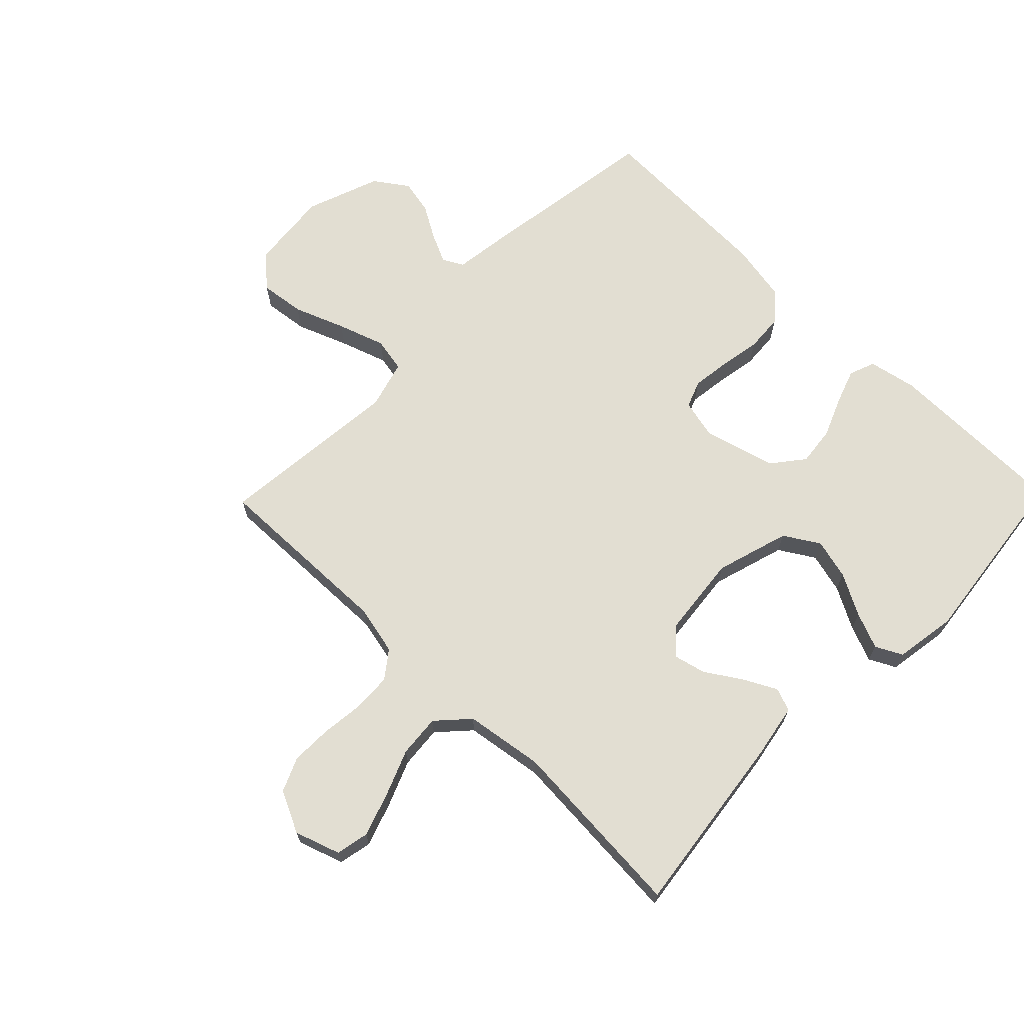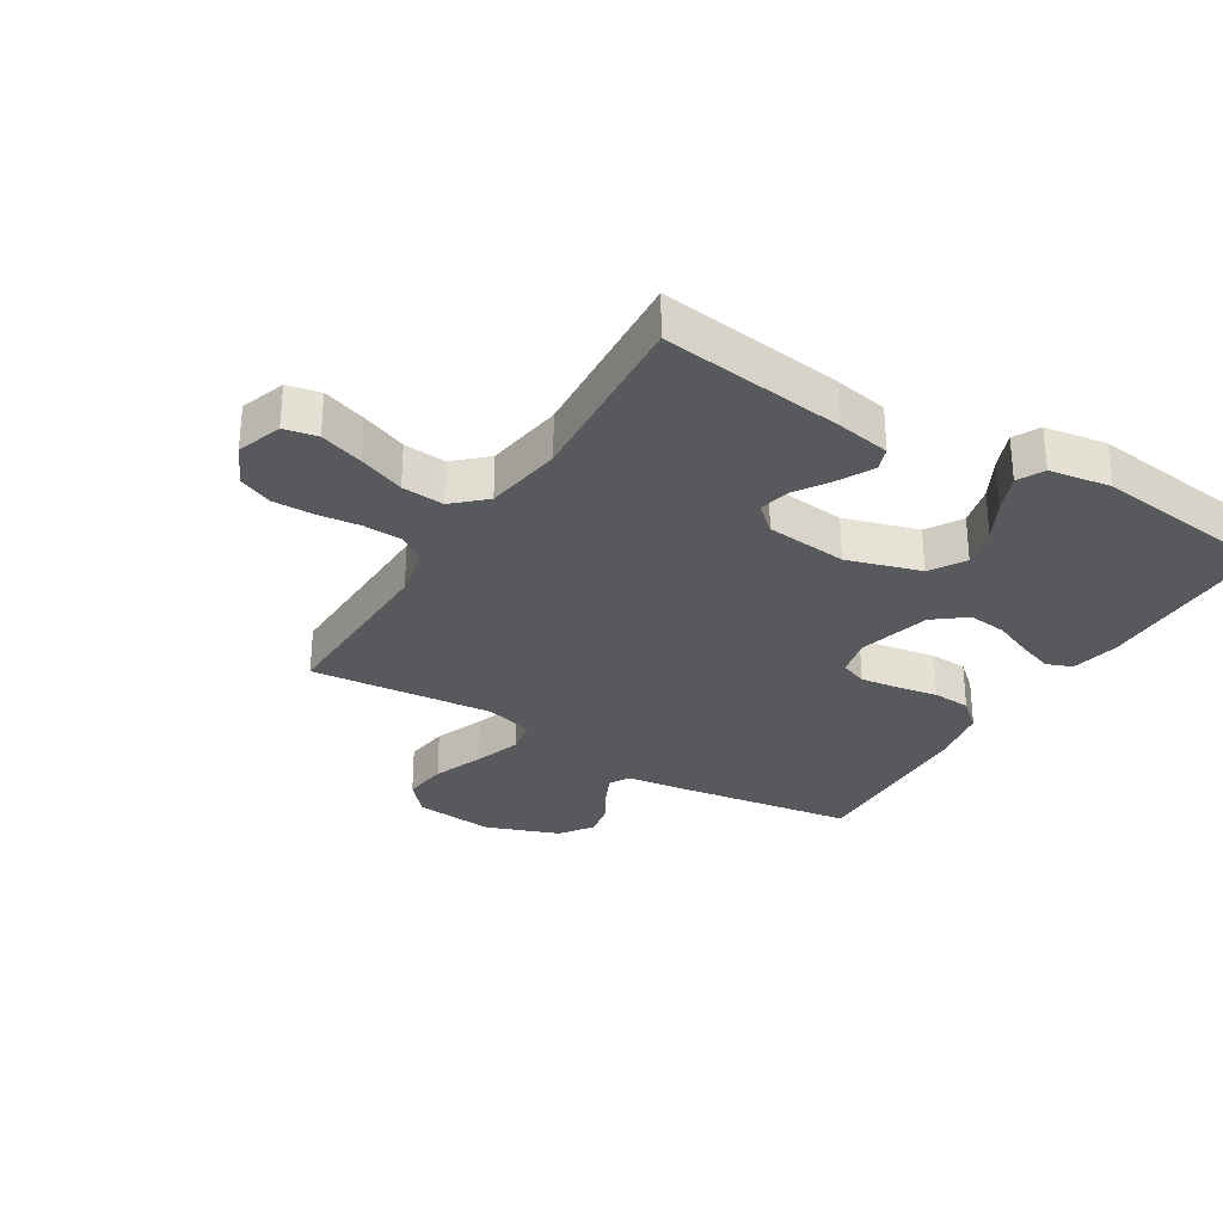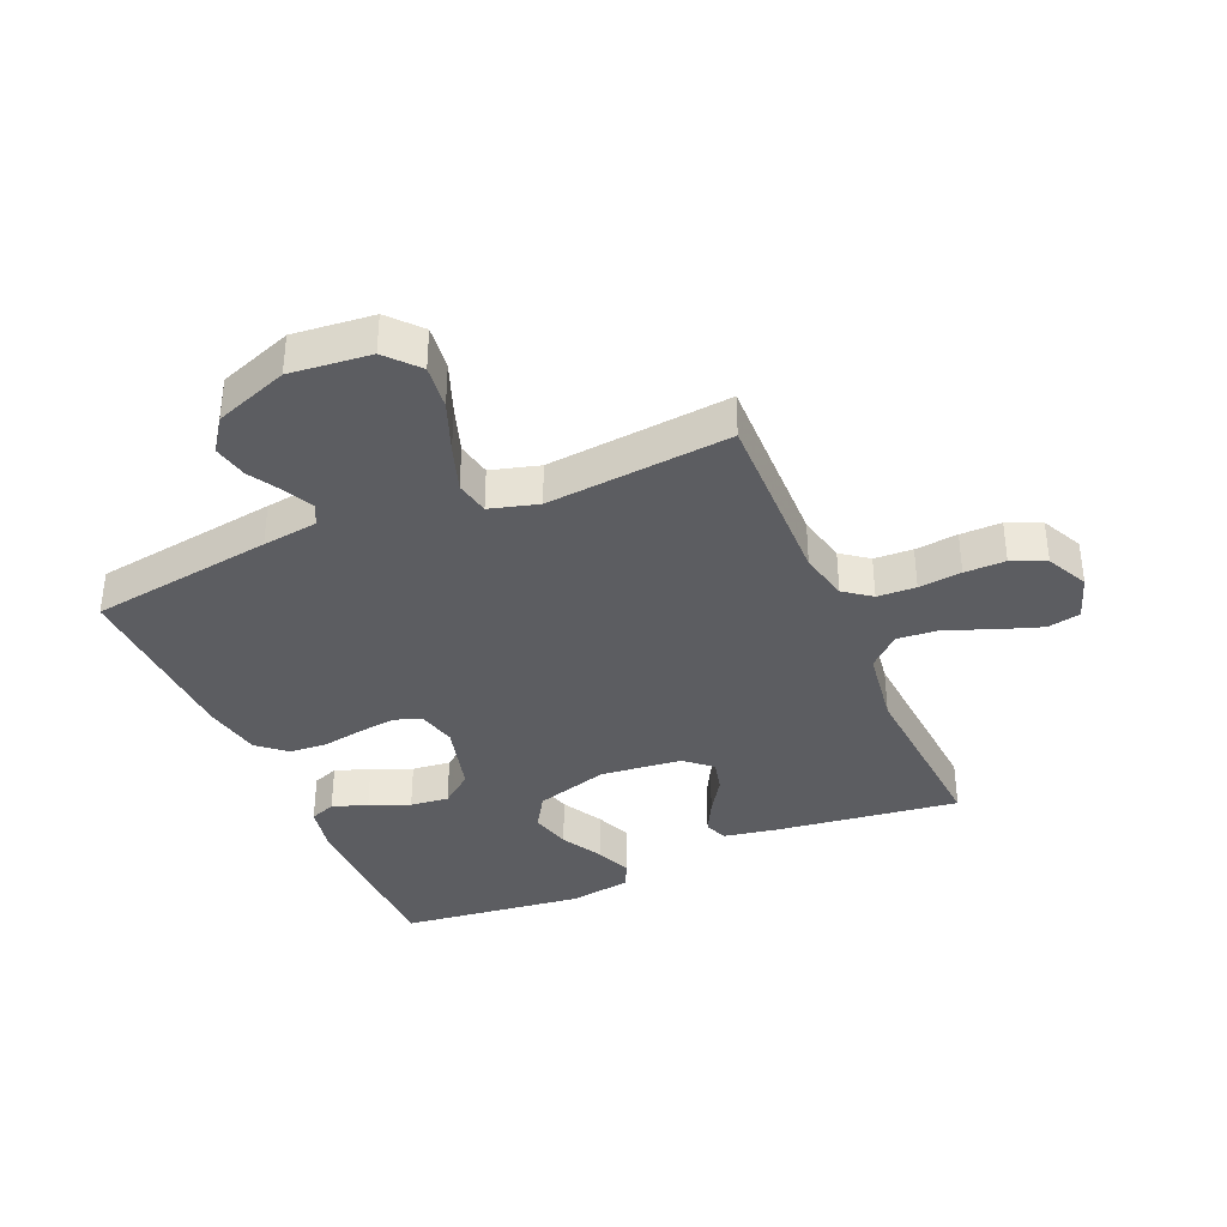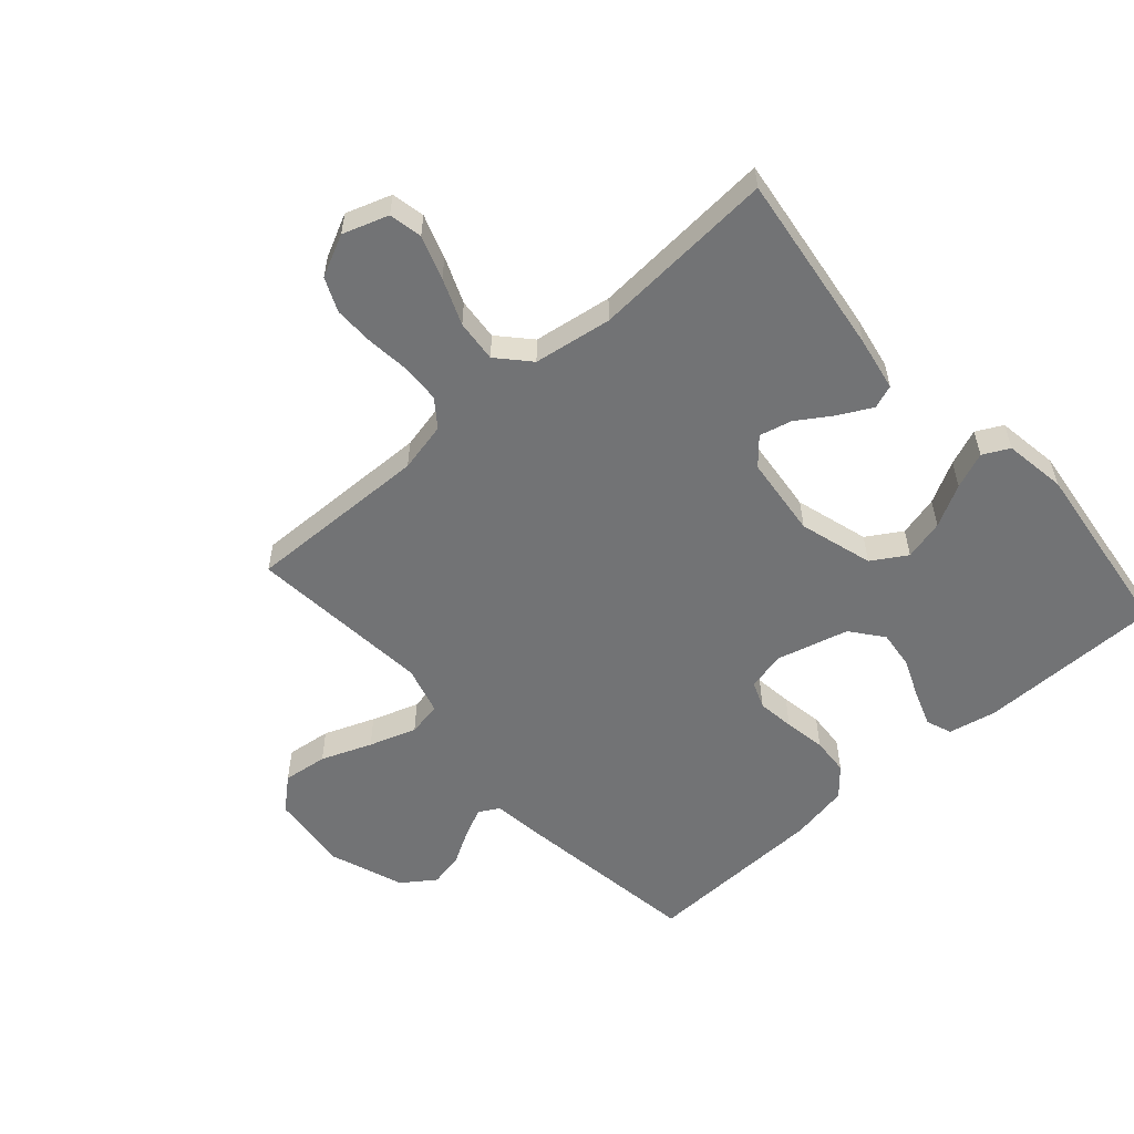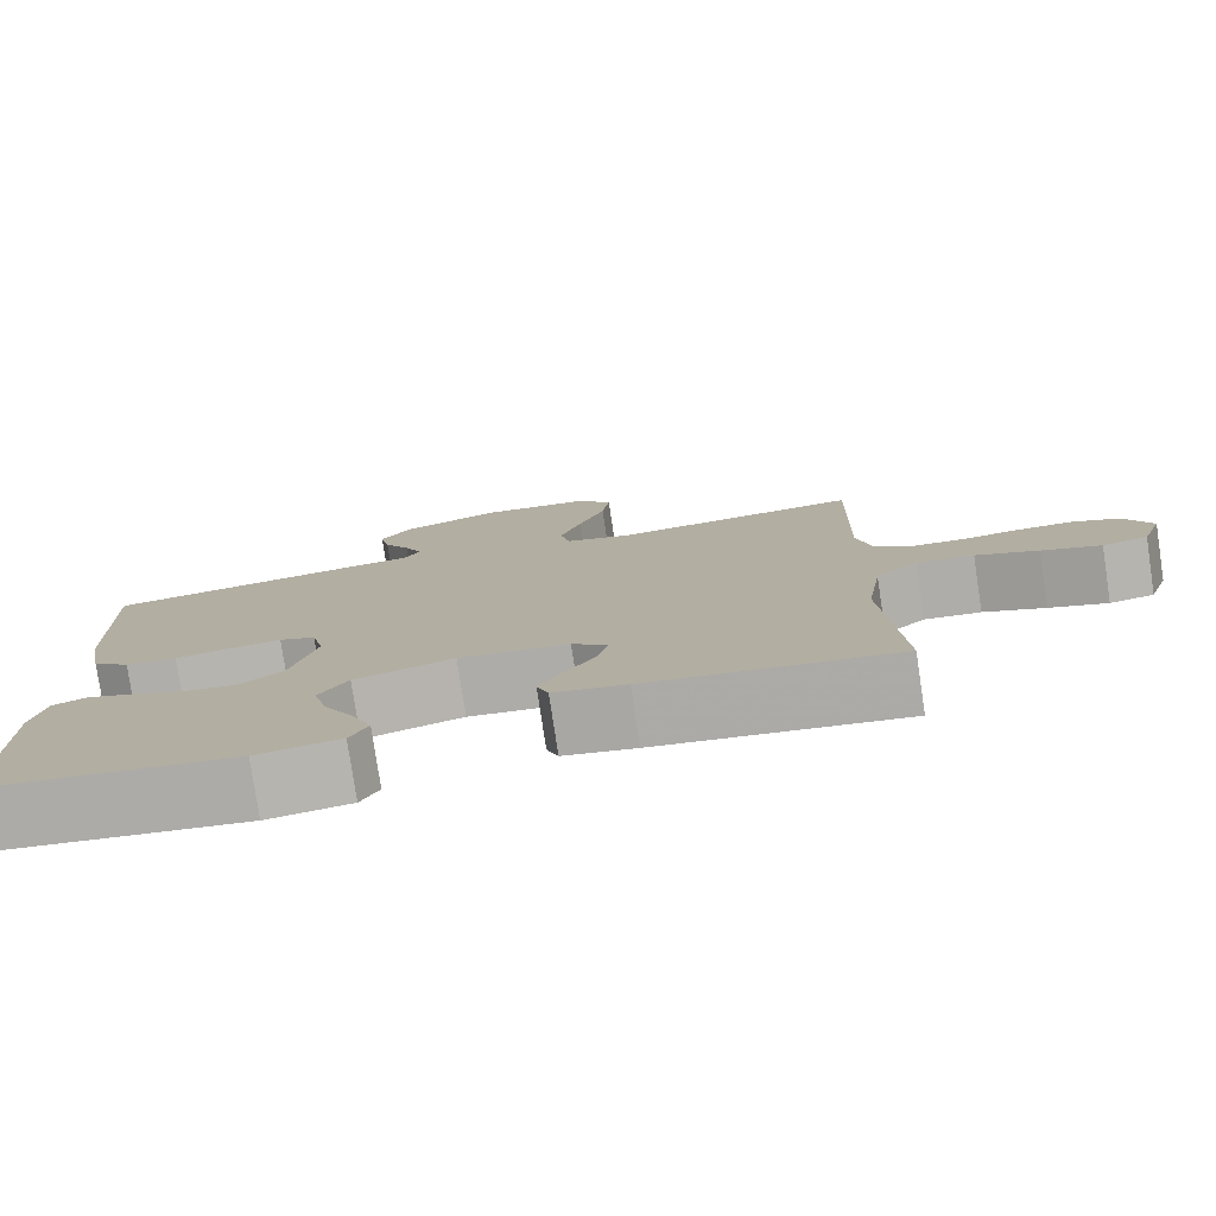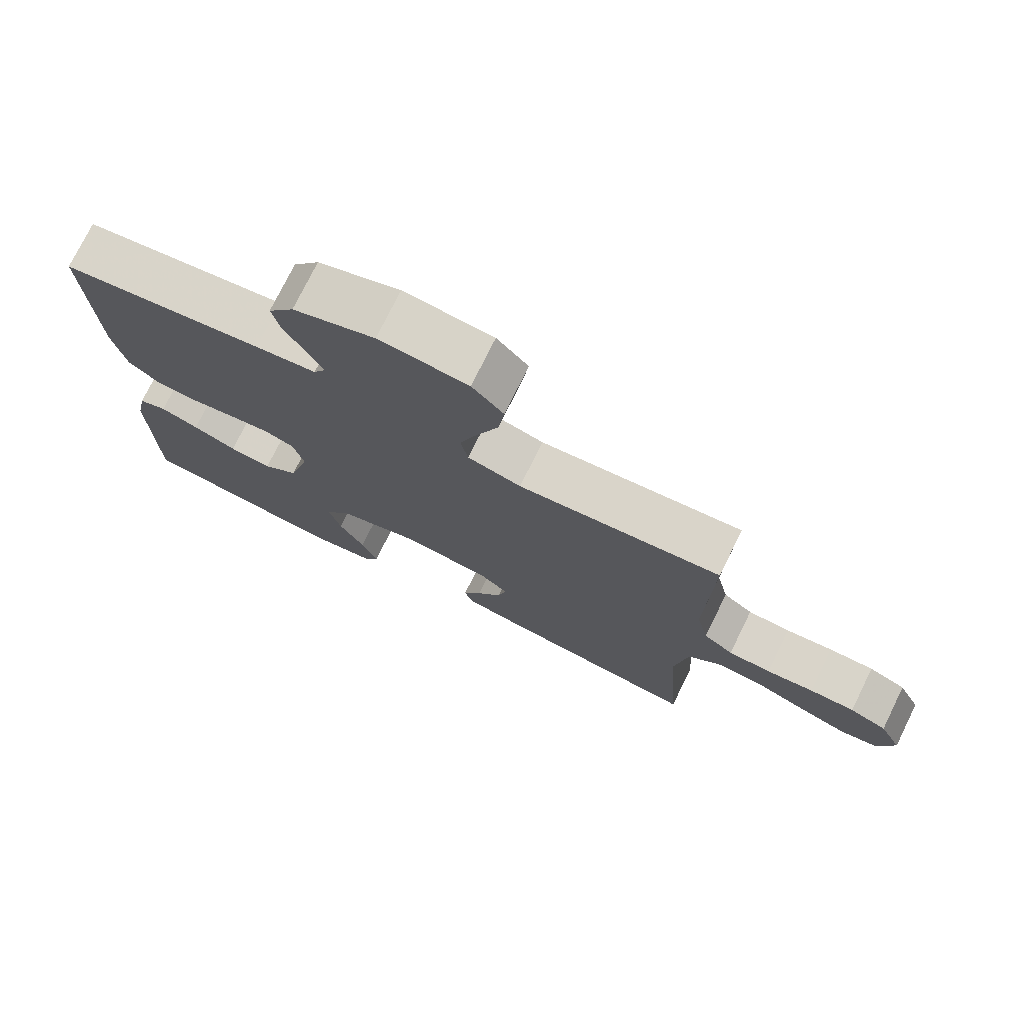
<metadata>
{"format":"obj","ext":"obj","renderer":"f3d","projection":"perspective","resolution":1024,"background":"white","views":[{"elev":67.9,"azim":134.3,"up":"+Y"},{"elev":-30.2,"azim":148.5,"up":"+Y"},{"elev":-36.6,"azim":23.3,"up":"+Y"},{"elev":-55.9,"azim":131.4,"up":"+Y"},{"elev":-78.9,"azim":8.5,"up":"+Z"},{"elev":75.6,"azim":26.2,"up":"+Z"}]}
</metadata>
<code>
v 0.5 0.07 -0.5
v 0.2 0.07 -0.461
v 0.112 0.07 -0.445
v 0.098 0.07 -0.407
v 0.126 0.07 -0.353
v 0.163 0.07 -0.296
v 0.176 0.07 -0.243
v 0.133 0.07 -0.205
v 0 0.07 -0.191
v -0.12 0.07 -0.227
v -0.155 0.07 -0.284
v -0.138 0.07 -0.35
v -0.101 0.07 -0.418
v -0.077 0.07 -0.477
v -0.099 0.07 -0.52
v -0.2 0.07 -0.536
v -0.5 0.07 -0.5
v -0.502 0.07 -0.2
v -0.486 0.07 -0.121
v -0.444 0.07 -0.105
v -0.387 0.07 -0.125
v -0.322 0.07 -0.152
v -0.259 0.07 -0.159
v -0.207 0.07 -0.118
v -0.176 0.07 0
v -0.191 0.07 0.063
v -0.235 0.07 0.08
v -0.296 0.07 0.072
v -0.364 0.07 0.06
v -0.426 0.07 0.064
v -0.472 0.07 0.104
v -0.49 0.07 0.2
v -0.5 0.07 0.5
v -0.2 0.07 0.545
v -0.11 0.07 0.557
v -0.092 0.07 0.59
v -0.114 0.07 0.637
v -0.146 0.07 0.692
v -0.158 0.07 0.749
v -0.12 0.07 0.803
v 0 0.07 0.847
v 0.131 0.07 0.834
v 0.177 0.07 0.782
v 0.168 0.07 0.709
v 0.136 0.07 0.626
v 0.11 0.07 0.549
v 0.121 0.07 0.493
v 0.2 0.07 0.471
v 0.5 0.07 0.5
v 0.493 0.07 0.2
v 0.511 0.07 0.119
v 0.555 0.07 0.086
v 0.618 0.07 0.083
v 0.688 0.07 0.091
v 0.755 0.07 0.092
v 0.81 0.07 0.068
v 0.843 0.07 0
v 0.818 0.07 -0.074
v 0.764 0.07 -0.085
v 0.693 0.07 -0.061
v 0.618 0.07 -0.031
v 0.549 0.07 -0.025
v 0.498 0.07 -0.072
v 0.479 0.07 -0.2
v 0.5 0 -0.5
v 0.2 0 -0.461
v 0.112 0 -0.445
v 0.098 0 -0.407
v 0.126 0 -0.353
v 0.163 0 -0.296
v 0.176 0 -0.243
v 0.133 0 -0.205
v 0 0 -0.191
v -0.12 0 -0.227
v -0.155 0 -0.284
v -0.138 0 -0.35
v -0.101 0 -0.418
v -0.077 0 -0.477
v -0.099 0 -0.52
v -0.2 0 -0.536
v -0.5 0 -0.5
v -0.502 0 -0.2
v -0.486 0 -0.121
v -0.444 0 -0.105
v -0.387 0 -0.125
v -0.322 0 -0.152
v -0.259 0 -0.159
v -0.207 0 -0.118
v -0.176 0 0
v -0.191 0 0.063
v -0.235 0 0.08
v -0.296 0 0.072
v -0.364 0 0.06
v -0.426 0 0.064
v -0.472 0 0.104
v -0.49 0 0.2
v -0.5 0 0.5
v -0.2 0 0.545
v -0.11 0 0.557
v -0.092 0 0.59
v -0.114 0 0.637
v -0.146 0 0.692
v -0.158 0 0.749
v -0.12 0 0.803
v 0 0 0.847
v 0.131 0 0.834
v 0.177 0 0.782
v 0.168 0 0.709
v 0.136 0 0.626
v 0.11 0 0.549
v 0.121 0 0.493
v 0.2 0 0.471
v 0.5 0 0.5
v 0.493 0 0.2
v 0.511 0 0.119
v 0.555 0 0.086
v 0.618 0 0.083
v 0.688 0 0.091
v 0.755 0 0.092
v 0.81 0 0.068
v 0.843 0 0
v 0.818 0 -0.074
v 0.764 0 -0.085
v 0.693 0 -0.061
v 0.618 0 -0.031
v 0.549 0 -0.025
v 0.498 0 -0.072
v 0.479 0 -0.2
f 59 60 61
f 58 59 61
f 57 58 61
f 56 57 61
f 55 56 61
f 54 55 61
f 53 54 61
f 52 53 61 62
f 51 52 62 63
f 48 49 50
f 51 63 64
f 50 51 64
f 48 50 64
f 47 48 64
f 43 44 45
f 42 43 45
f 41 42 45
f 40 41 45
f 39 40 45
f 38 39 45
f 37 38 45
f 36 37 45 46
f 35 36 46 47
f 34 35 47
f 33 34 47
f 32 33 47
f 31 32 47
f 30 31 47
f 29 30 47
f 28 29 47
f 20 21 22
f 19 20 22
f 18 19 22
f 17 18 22
f 16 17 22
f 15 16 22
f 14 15 22
f 13 14 22
f 12 13 22
f 11 12 22 23
f 10 11 23 24
f 4 5 6
f 3 4 6
f 2 3 6
f 1 2 6
f 64 1 6
f 64 6 7
f 47 64 7 8
f 27 28 47
f 26 27 47
f 47 8 9
f 26 47 9
f 25 26 9
f 9 10 24 25
f 125 124 123
f 125 123 122
f 125 122 121
f 125 121 120
f 125 120 119
f 125 119 118
f 125 118 117
f 126 125 117 116
f 127 126 116 115
f 114 113 112
f 128 127 115
f 128 115 114
f 128 114 112
f 128 112 111
f 109 108 107
f 109 107 106
f 109 106 105
f 109 105 104
f 109 104 103
f 109 103 102
f 109 102 101
f 110 109 101 100
f 111 110 100 99
f 111 99 98
f 111 98 97
f 111 97 96
f 111 96 95
f 111 95 94
f 111 94 93
f 111 93 92
f 86 85 84
f 86 84 83
f 86 83 82
f 86 82 81
f 86 81 80
f 86 80 79
f 86 79 78
f 86 78 77
f 86 77 76
f 87 86 76 75
f 88 87 75 74
f 70 69 68
f 70 68 67
f 70 67 66
f 70 66 65
f 70 65 128
f 71 70 128
f 72 71 128 111
f 111 92 91
f 111 91 90
f 73 72 111
f 73 111 90
f 73 90 89
f 89 88 74 73
f 1 65 66 2
f 2 66 67 3
f 3 67 68 4
f 4 68 69 5
f 5 69 70 6
f 6 70 71 7
f 7 71 72 8
f 8 72 73 9
f 9 73 74 10
f 10 74 75 11
f 11 75 76 12
f 12 76 77 13
f 13 77 78 14
f 14 78 79 15
f 15 79 80 16
f 16 80 81 17
f 17 81 82 18
f 18 82 83 19
f 19 83 84 20
f 20 84 85 21
f 21 85 86 22
f 22 86 87 23
f 23 87 88 24
f 24 88 89 25
f 25 89 90 26
f 26 90 91 27
f 27 91 92 28
f 28 92 93 29
f 29 93 94 30
f 30 94 95 31
f 31 95 96 32
f 32 96 97 33
f 33 97 98 34
f 34 98 99 35
f 35 99 100 36
f 36 100 101 37
f 37 101 102 38
f 38 102 103 39
f 39 103 104 40
f 40 104 105 41
f 41 105 106 42
f 42 106 107 43
f 43 107 108 44
f 44 108 109 45
f 45 109 110 46
f 46 110 111 47
f 47 111 112 48
f 48 112 113 49
f 49 113 114 50
f 50 114 115 51
f 51 115 116 52
f 52 116 117 53
f 53 117 118 54
f 54 118 119 55
f 55 119 120 56
f 56 120 121 57
f 57 121 122 58
f 58 122 123 59
f 59 123 124 60
f 60 124 125 61
f 61 125 126 62
f 62 126 127 63
f 63 127 128 64
f 64 128 65 1

</code>
